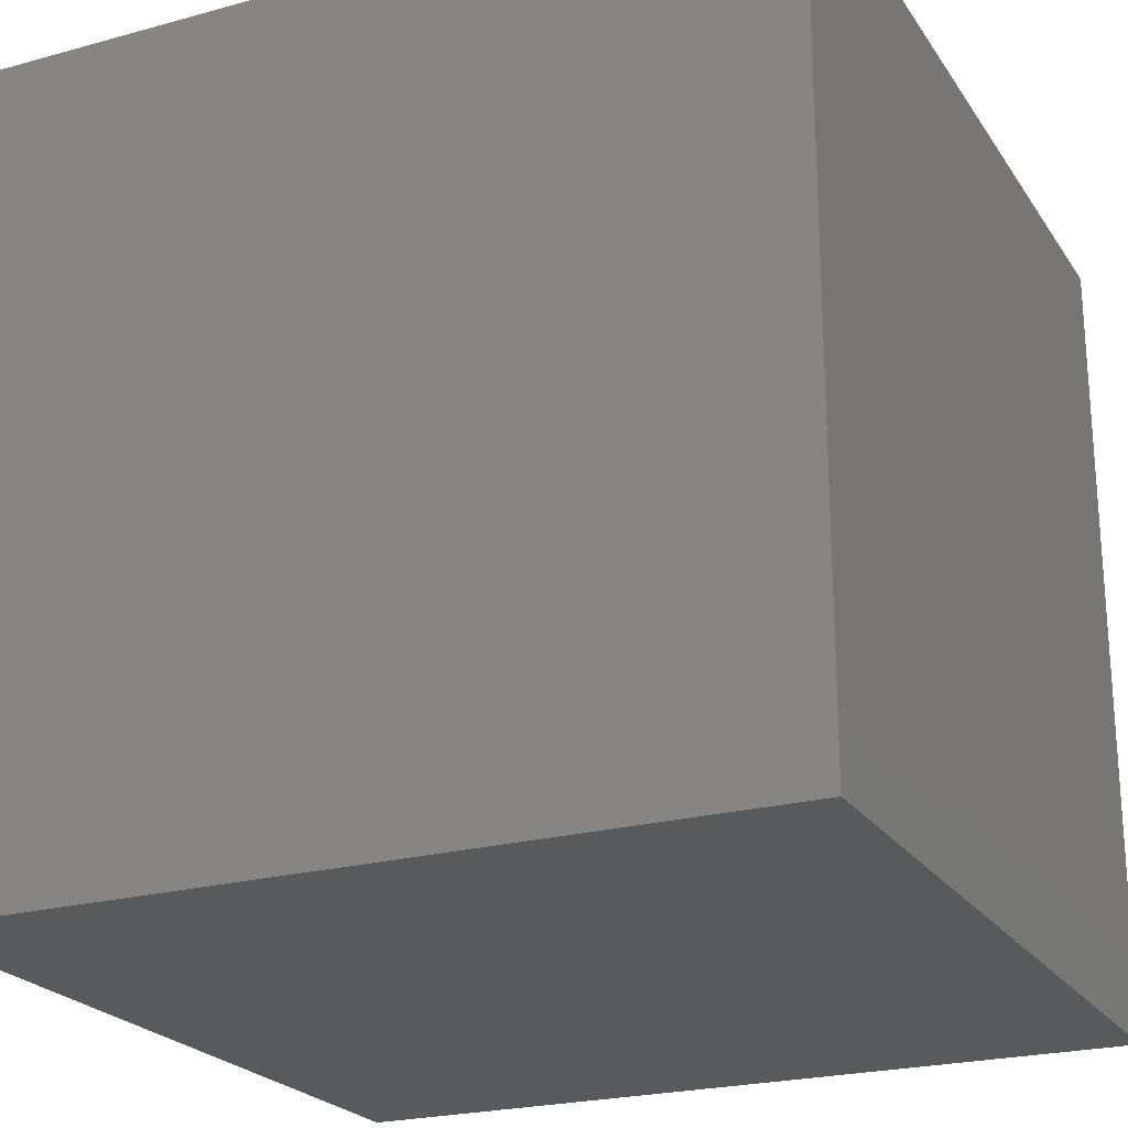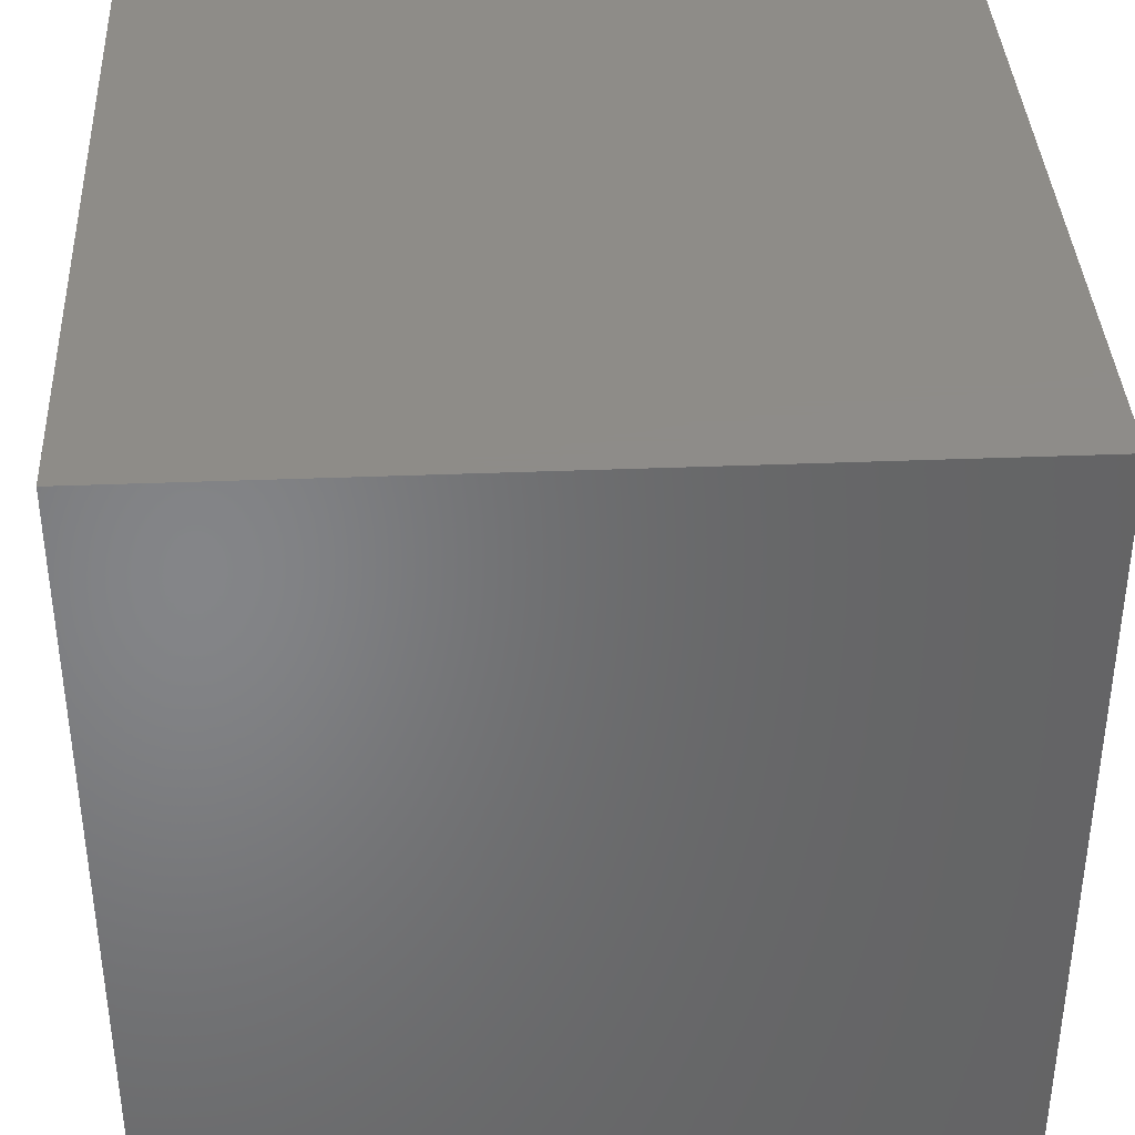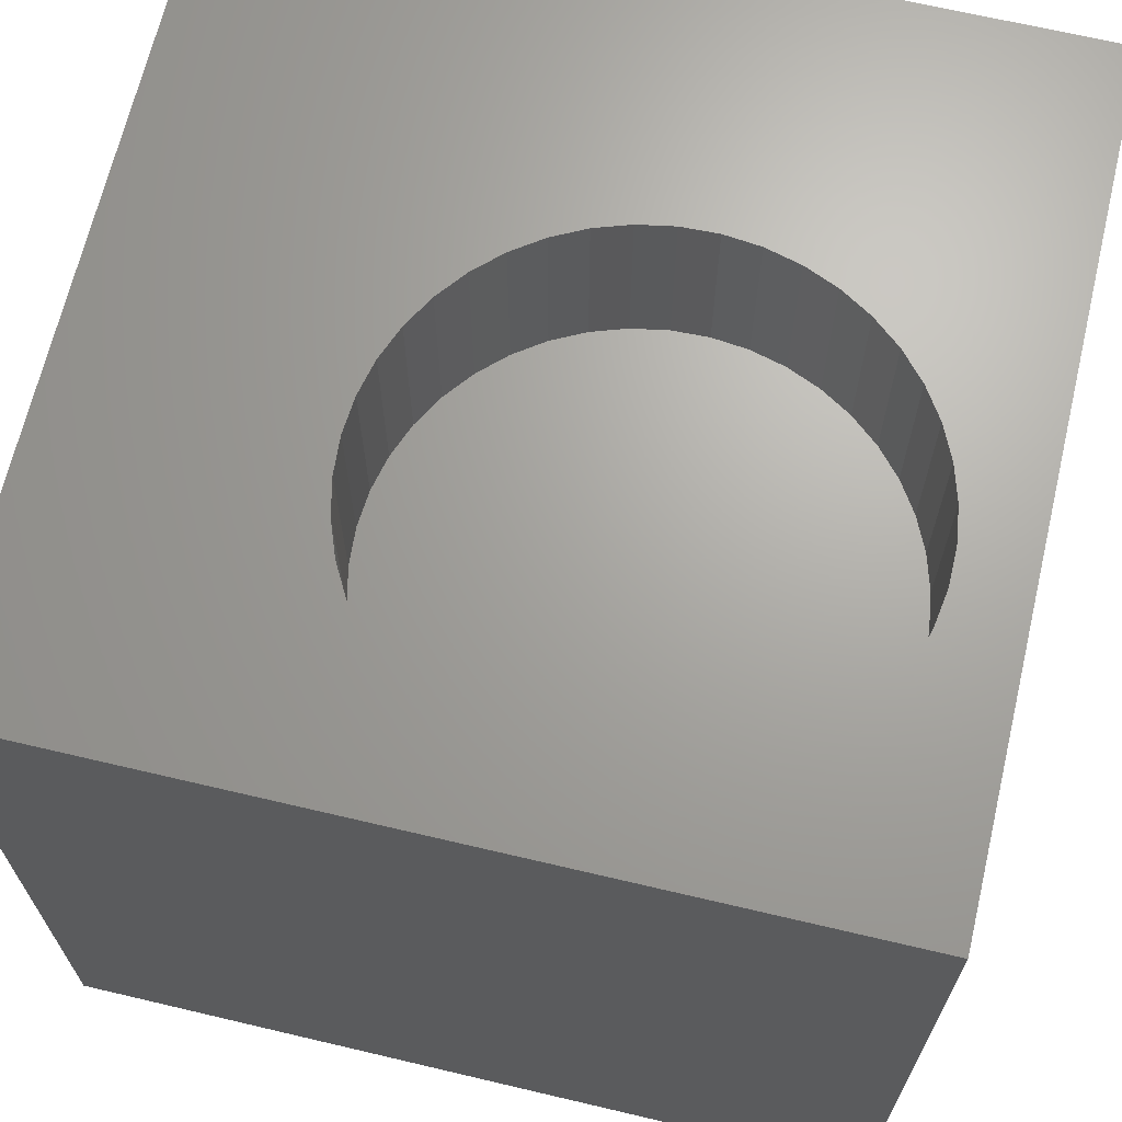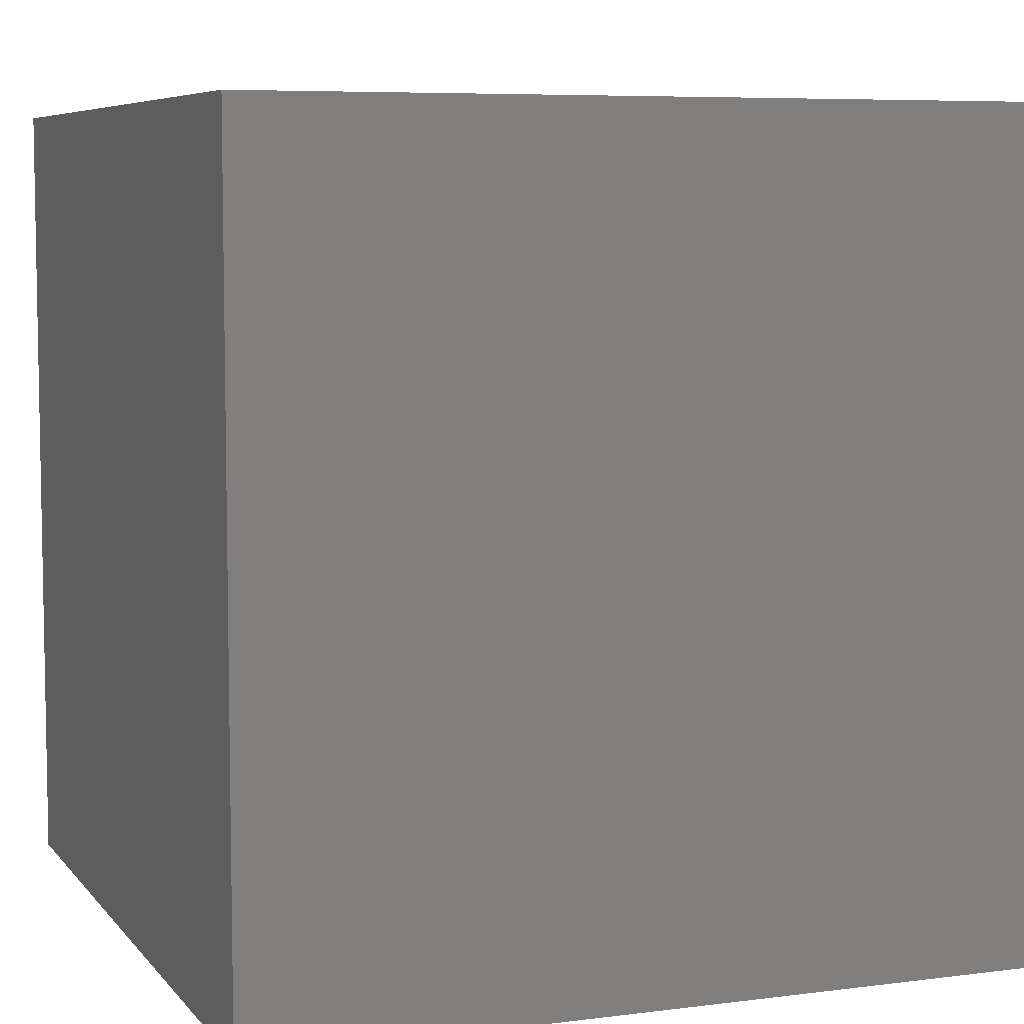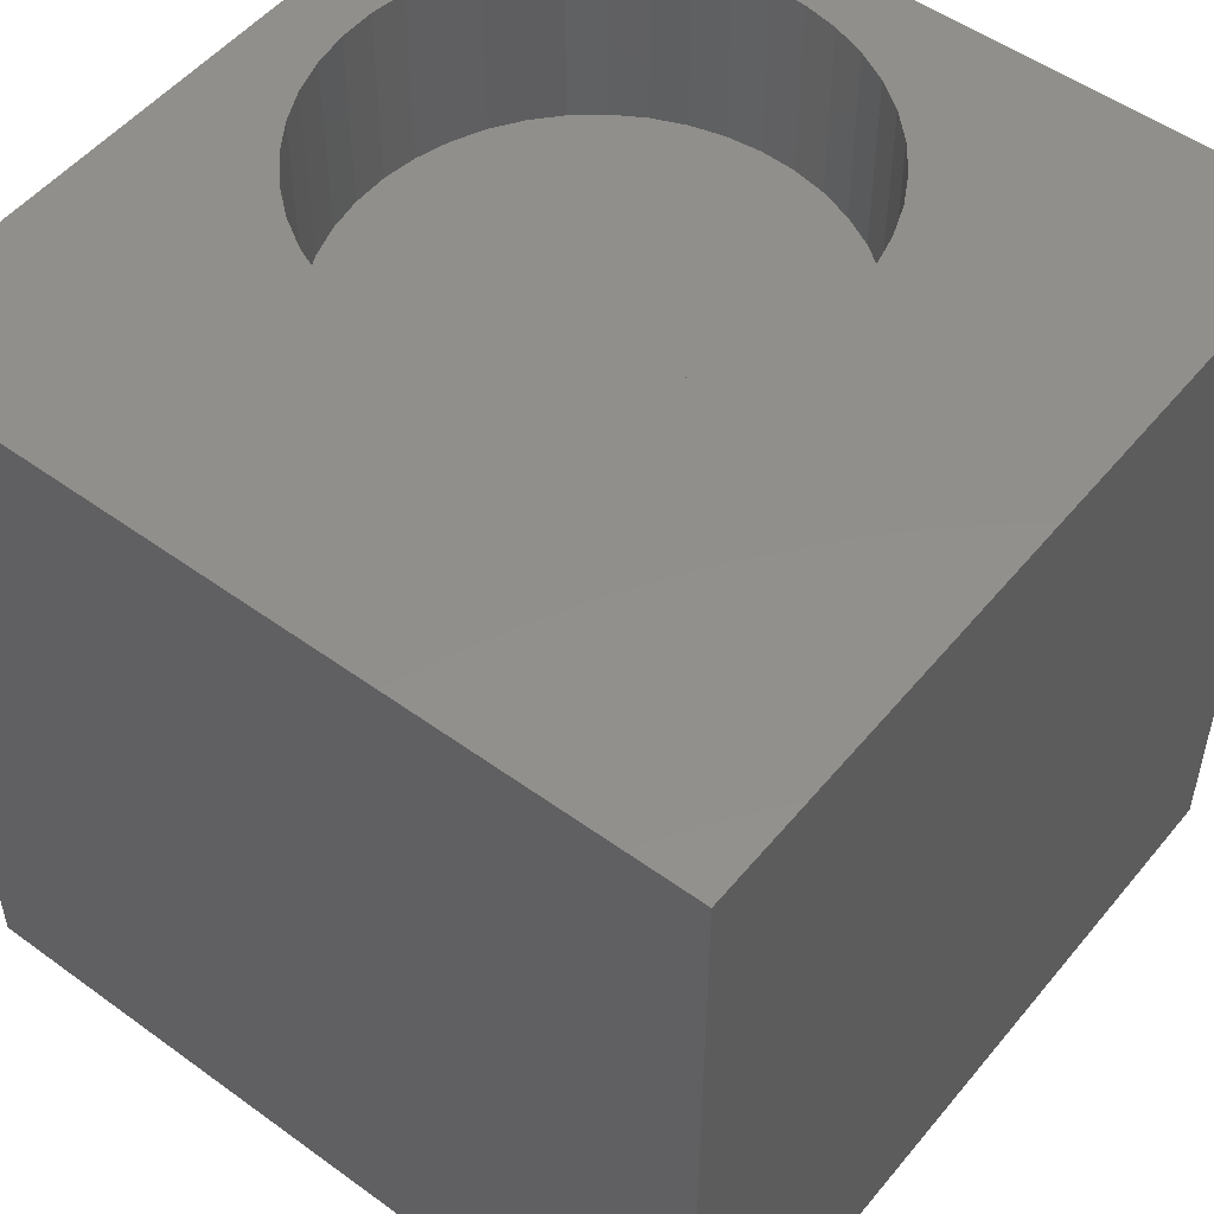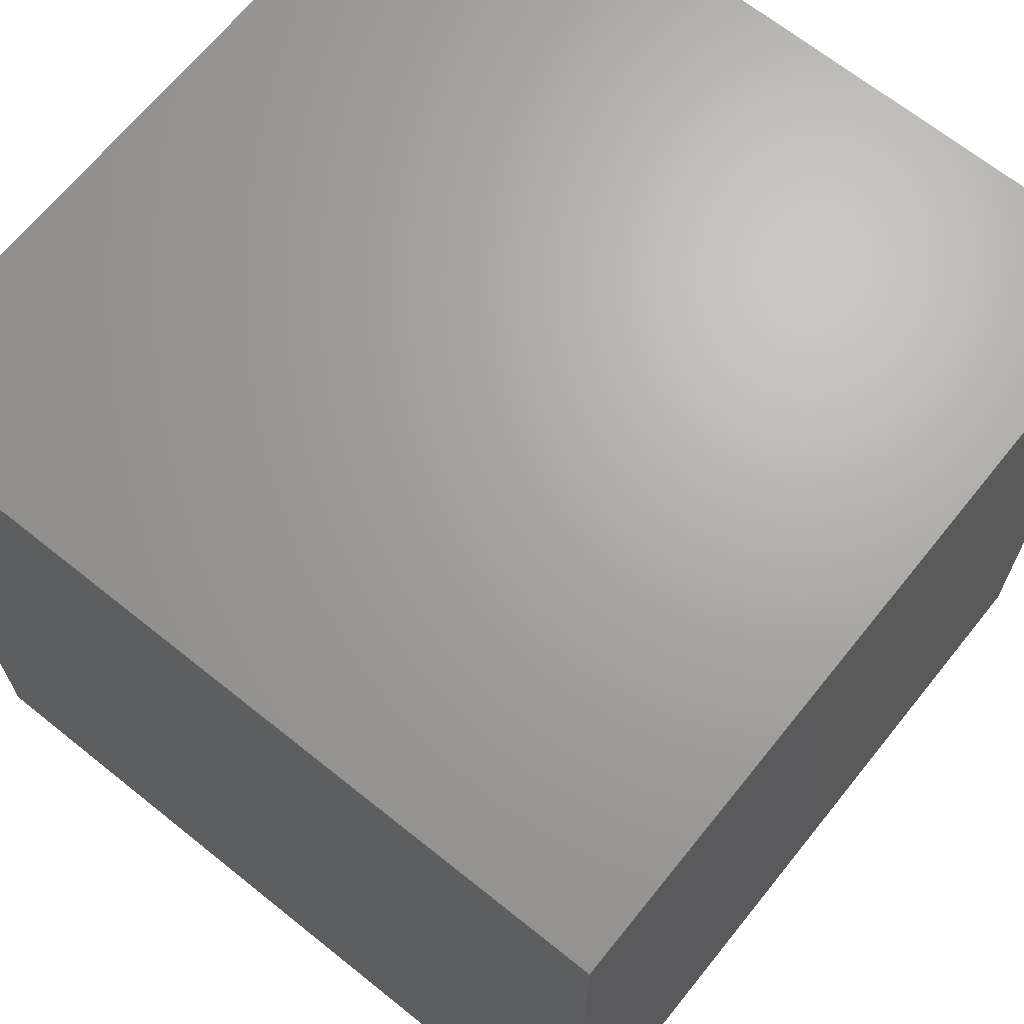
<metadata>
{"format":"stl","ext":"stl","renderer":"f3d","projection":"perspective","resolution":1024,"background":"white","views":[{"elev":-22.9,"azim":-154.9,"up":"+Z"},{"elev":37.9,"azim":177.1,"up":"+Y"},{"elev":67.4,"azim":-166.7,"up":"+Z"},{"elev":6.7,"azim":-110.8,"up":"+Z"},{"elev":51.7,"azim":38.2,"up":"+Z"},{"elev":67.3,"azim":-141.2,"up":"+Y"}]}
</metadata>
<code>
# stl→obj: 94 verts, 184 faces
v 0 10 10
v 0 10 0
v 0 0 10
v 0 0 0
v 4.65 9.171 10
v 5.072 9.027 10
v 10 10 10
v 1.758 8.415 10
v 2.101 8.7 10
v 3.323 9.22 10
v 3.766 9.268 10
v 6.803 5.336 10
v 6.643 4.919 10
v 10 0 10
v 5.469 8.823 10
v 5.832 8.564 10
v 6.153 8.254 10
v 4.212 9.252 10
v 6.425 7.901 10
v 6.643 7.512 10
v 6.803 7.096 10
v 6.9 6.661 10
v 6.932 6.216 10
v 6.9 5.771 10
v 2.892 3.325 10
v 3.323 3.212 10
v 3.766 3.164 10
v 2.481 8.932 10
v 2.892 9.107 10
v 6.425 4.531 10
v 6.153 4.178 10
v 5.832 3.868 10
v 2.481 3.5 10
v 2.101 3.732 10
v 1.758 4.017 10
v 4.212 3.18 10
v 4.65 3.261 10
v 1.46 4.349 10
v 1.214 4.721 10
v 1.025 5.125 10
v 0.8964 6.88 10
v 1.025 7.307 10
v 5.469 3.609 10
v 5.072 3.405 10
v 0.8964 5.552 10
v 0.8314 5.993 10
v 0.8314 6.439 10
v 1.214 7.711 10
v 1.46 8.083 10
v 10 10 0
v 10 0 0
v 6.9 5.771 7.701
v 6.932 6.216 7.701
v 6.9 6.661 7.701
v 6.803 7.096 7.701
v 6.643 7.512 7.701
v 6.425 7.901 7.701
v 6.153 8.254 7.701
v 5.832 8.564 7.701
v 5.469 8.823 7.701
v 5.072 9.027 7.701
v 4.65 9.171 7.701
v 4.212 9.252 7.701
v 3.766 9.268 7.701
v 3.323 9.22 7.701
v 2.892 9.107 7.701
v 2.481 8.932 7.701
v 2.101 8.7 7.701
v 1.758 8.415 7.701
v 1.46 8.083 7.701
v 1.214 7.711 7.701
v 1.025 7.307 7.701
v 0.8964 6.88 7.701
v 0.8314 6.439 7.701
v 0.8314 5.993 7.701
v 0.8964 5.552 7.701
v 1.025 5.125 7.701
v 1.214 4.721 7.701
v 1.46 4.349 7.701
v 1.758 4.017 7.701
v 2.101 3.732 7.701
v 2.481 3.5 7.701
v 2.892 3.325 7.701
v 3.323 3.212 7.701
v 3.766 3.164 7.701
v 4.212 3.18 7.701
v 4.65 3.261 7.701
v 5.072 3.405 7.701
v 5.469 3.609 7.701
v 5.832 3.868 7.701
v 6.153 4.178 7.701
v 6.425 4.531 7.701
v 6.643 4.919 7.701
v 6.803 5.336 7.701
f 1 2 3
f 3 2 4
f 5 6 7
f 8 9 1
f 10 11 1
f 12 13 14
f 6 15 7
f 7 15 16
f 7 16 17
f 1 11 7
f 7 11 18
f 7 18 5
f 17 19 7
f 7 19 20
f 7 20 21
f 21 22 7
f 7 22 23
f 7 23 14
f 14 23 24
f 14 24 12
f 25 3 26
f 26 3 27
f 9 28 1
f 1 28 29
f 1 29 10
f 13 30 14
f 14 30 31
f 14 31 32
f 25 33 3
f 3 33 34
f 3 34 35
f 27 3 36
f 36 3 14
f 36 14 37
f 35 38 3
f 3 38 39
f 3 39 40
f 1 41 42
f 32 43 14
f 14 43 44
f 14 44 37
f 40 45 3
f 3 45 46
f 3 46 1
f 1 46 47
f 1 47 41
f 42 48 1
f 1 48 49
f 1 49 8
f 50 7 51
f 51 7 14
f 2 50 4
f 4 50 51
f 7 50 1
f 1 50 2
f 51 14 4
f 4 14 3
f 52 23 53
f 53 23 22
f 53 22 54
f 54 22 21
f 54 21 55
f 55 21 20
f 55 20 56
f 56 20 19
f 56 19 57
f 57 19 17
f 57 17 58
f 58 17 16
f 58 16 59
f 59 16 15
f 59 15 60
f 60 15 6
f 60 6 61
f 61 6 5
f 61 5 62
f 62 5 18
f 62 18 63
f 63 18 11
f 63 11 64
f 64 11 10
f 64 10 65
f 65 10 29
f 65 29 66
f 66 29 28
f 66 28 67
f 67 28 9
f 67 9 68
f 68 9 8
f 68 8 69
f 69 8 49
f 69 49 70
f 70 49 48
f 70 48 71
f 71 48 42
f 71 42 72
f 72 42 41
f 72 41 73
f 73 41 47
f 73 47 74
f 74 47 46
f 74 46 75
f 75 46 45
f 75 45 76
f 76 45 40
f 76 40 77
f 77 40 39
f 77 39 78
f 78 39 38
f 78 38 79
f 79 38 35
f 79 35 80
f 80 35 34
f 80 34 81
f 81 34 33
f 81 33 82
f 82 33 25
f 82 25 83
f 83 25 26
f 83 26 84
f 84 26 27
f 84 27 85
f 85 27 36
f 85 36 86
f 86 36 37
f 86 37 87
f 87 37 44
f 87 44 88
f 88 44 43
f 88 43 89
f 89 43 32
f 89 32 90
f 90 32 31
f 90 31 91
f 91 31 30
f 91 30 92
f 92 30 13
f 92 13 93
f 93 13 12
f 93 12 94
f 94 12 24
f 94 24 52
f 52 24 23
f 57 58 82
f 82 58 59
f 82 59 60
f 57 82 56
f 56 82 83
f 56 83 84
f 60 61 82
f 82 61 62
f 82 62 63
f 66 67 82
f 82 67 68
f 82 68 69
f 78 79 69
f 56 87 88
f 91 92 56
f 56 92 93
f 52 53 54
f 70 71 76
f 76 71 72
f 84 85 56
f 56 85 86
f 56 86 87
f 88 89 56
f 56 89 90
f 56 90 91
f 93 94 56
f 56 94 52
f 56 52 55
f 55 52 54
f 70 76 69
f 69 76 77
f 69 77 78
f 79 80 69
f 69 80 81
f 69 81 82
f 63 64 82
f 82 64 65
f 82 65 66
f 72 73 76
f 76 73 74
f 76 74 75

</code>
